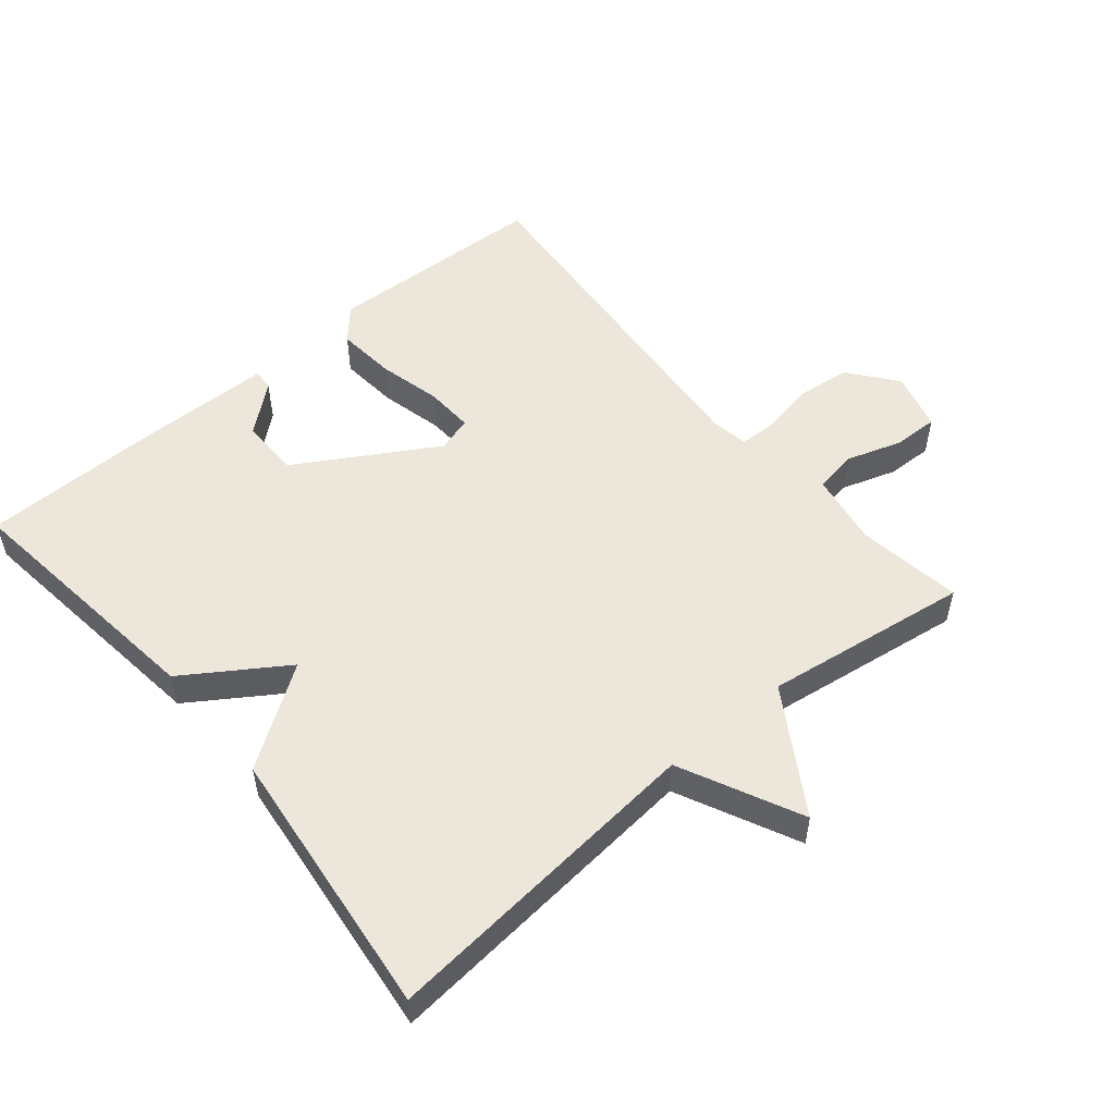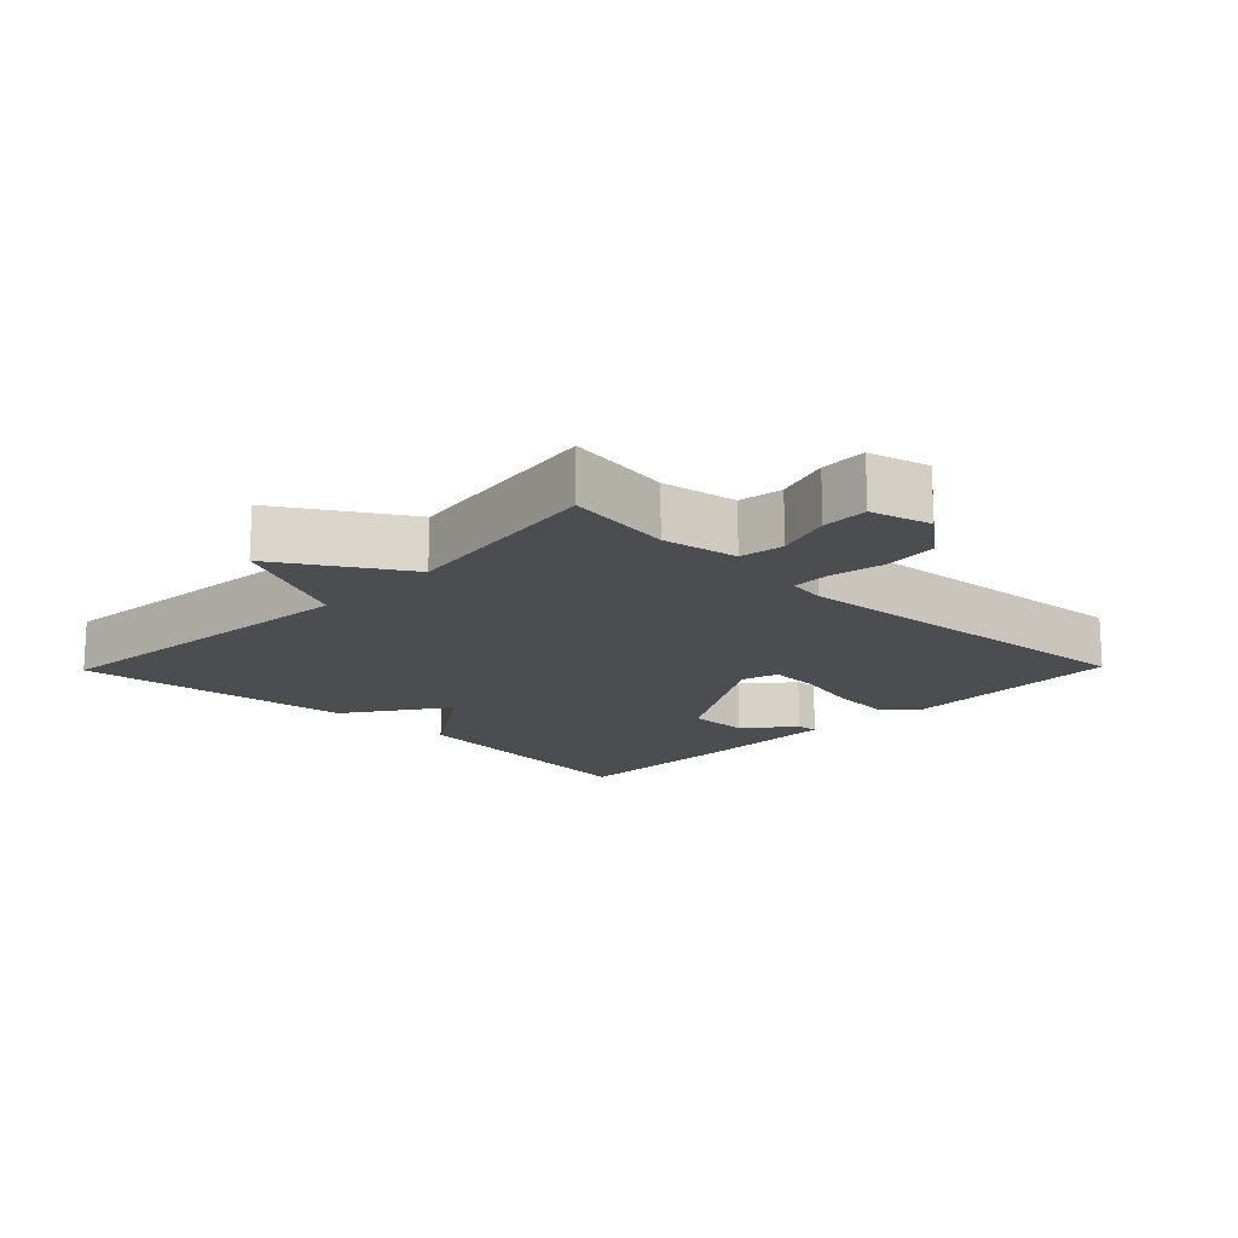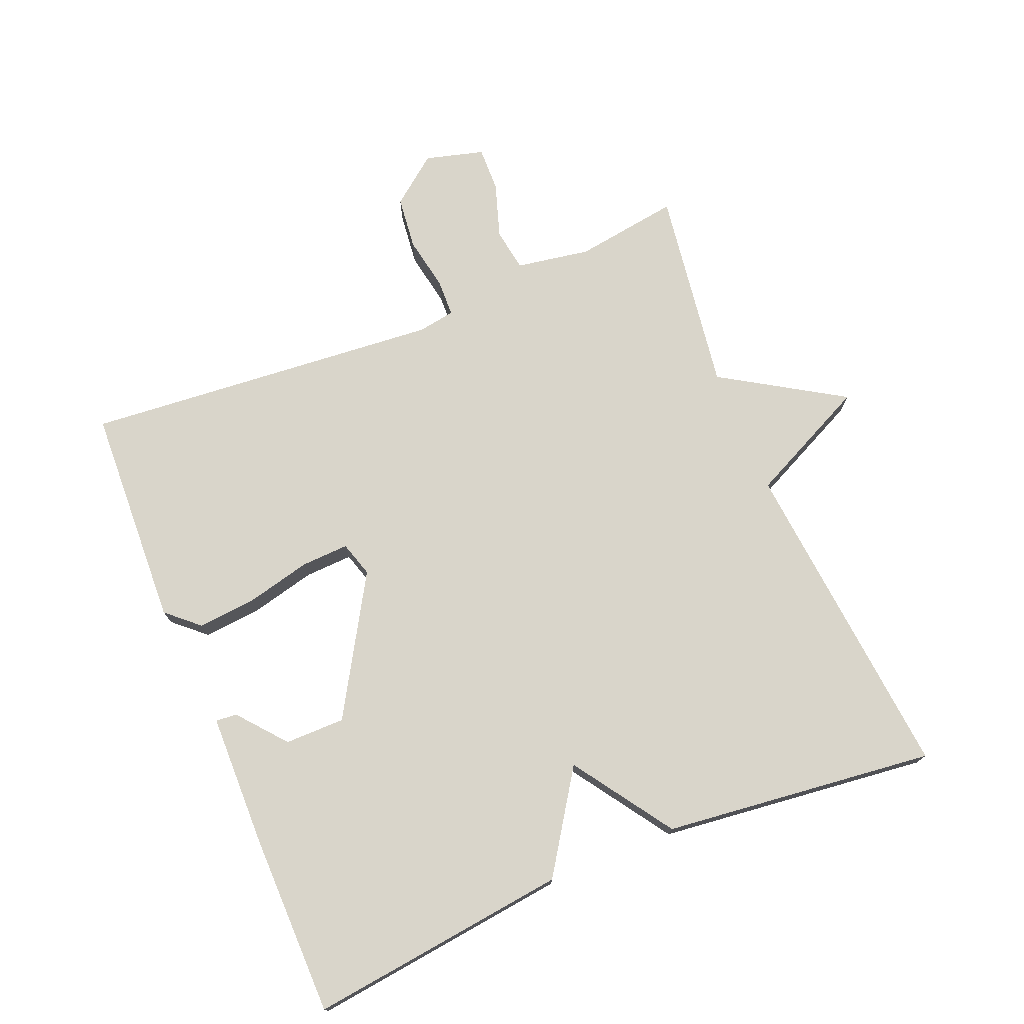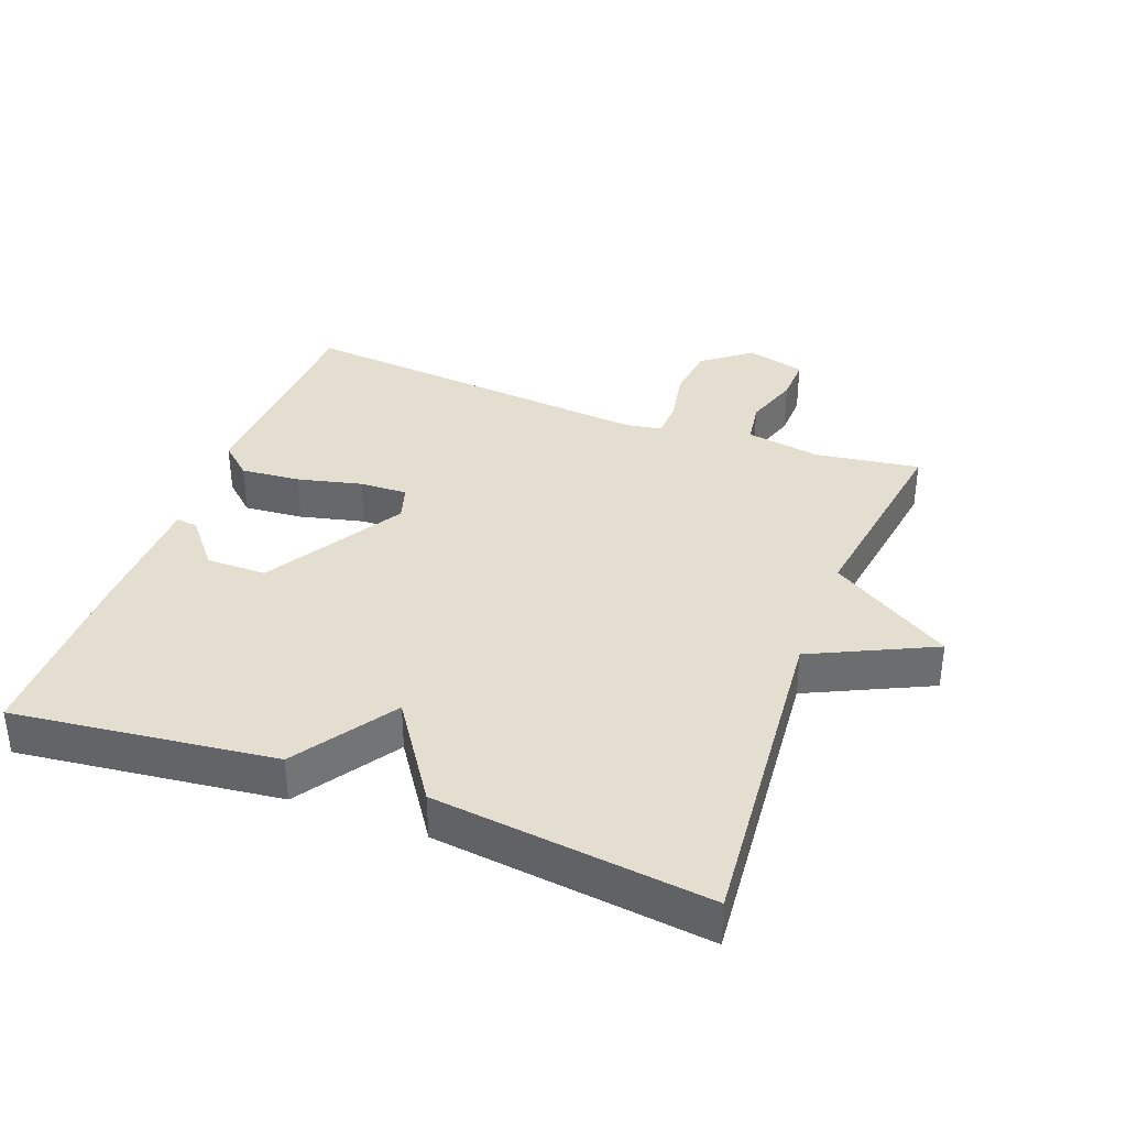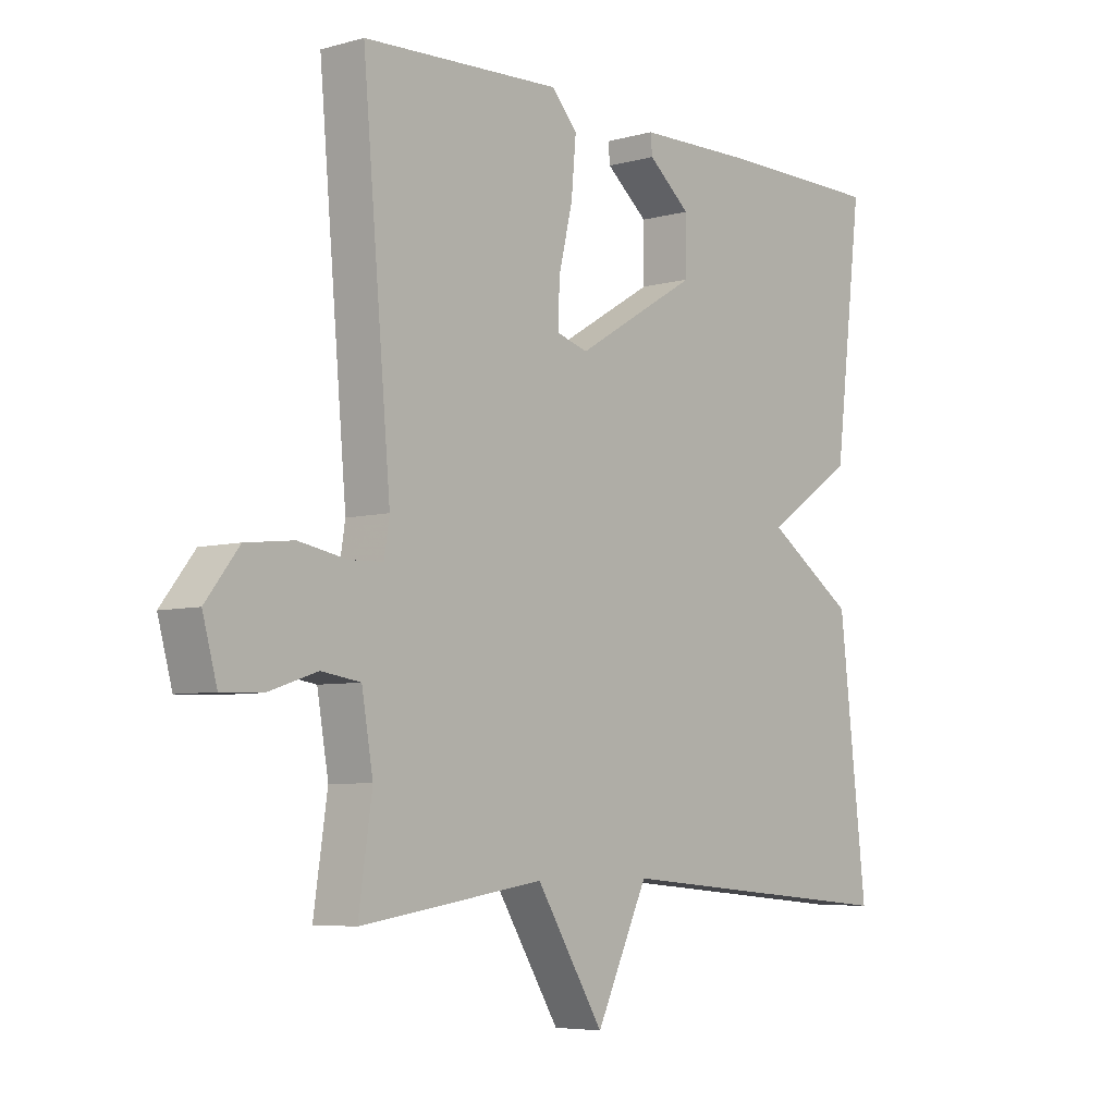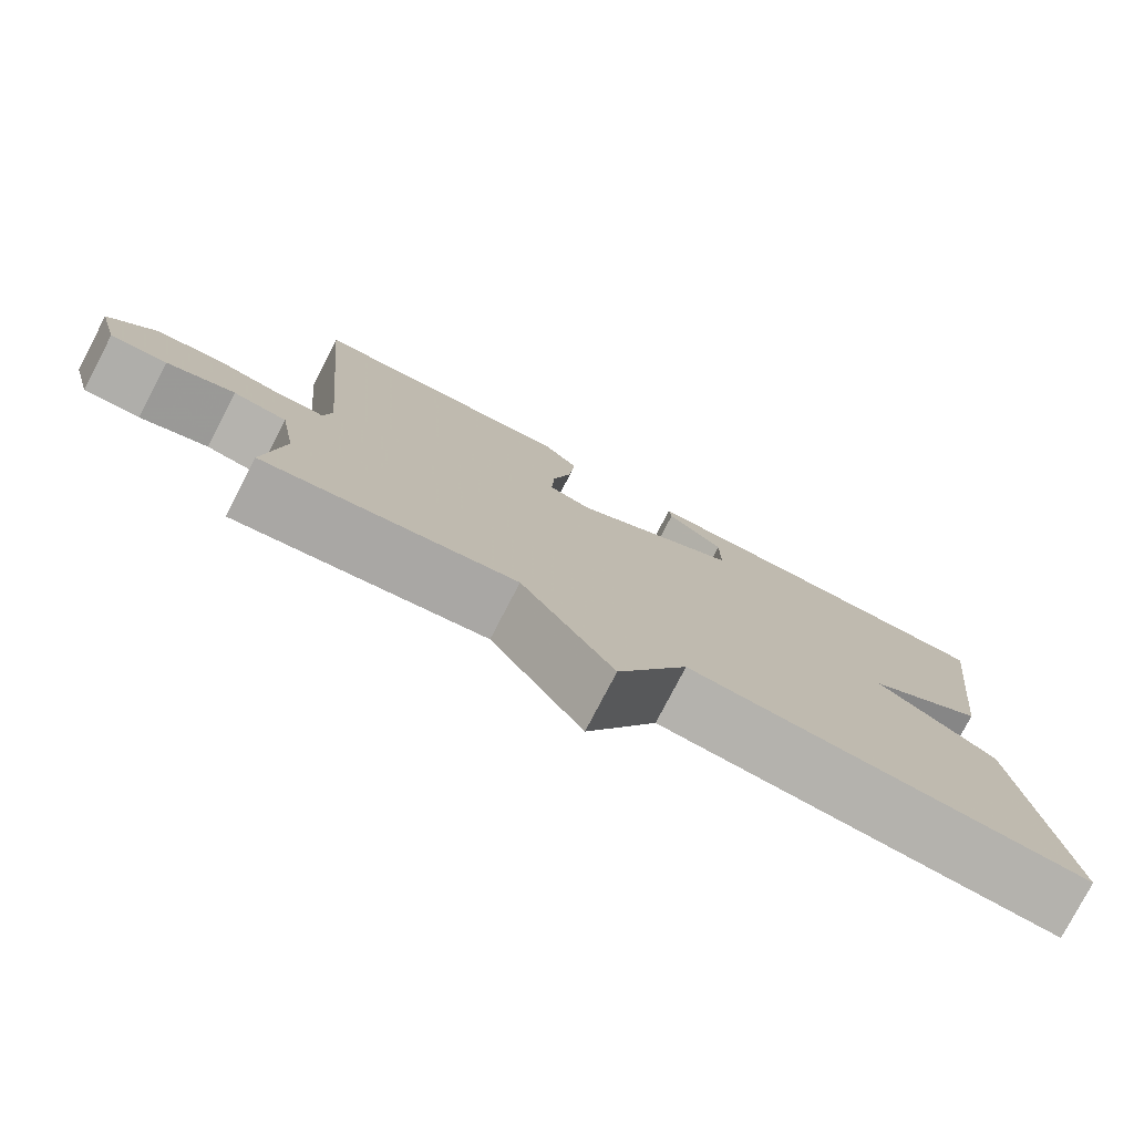
<metadata>
{"format":"obj","ext":"obj","renderer":"f3d","projection":"perspective","resolution":1024,"background":"white","views":[{"elev":53.0,"azim":140.0,"up":"+Y"},{"elev":-16.0,"azim":-134.2,"up":"+Y"},{"elev":74.5,"azim":67.5,"up":"+Y"},{"elev":36.5,"azim":110.7,"up":"+Y"},{"elev":-5.8,"azim":-49.9,"up":"+Z"},{"elev":-78.2,"azim":-27.5,"up":"+Z"}]}
</metadata>
<code>
v -0.5 0.07 -0.5
v -0.477 0.07 -0.343
v -0.496 0.07 -0.232
v -0.561 0.07 -0.222
v -0.643 0.07 -0.249
v -0.711 0.07 -0.251
v -0.735 0.07 -0.163
v -0.679 0.07 -0.091
v -0.599 0.07 -0.082
v -0.518 0.07 -0.097
v -0.462 0.07 -0.095
v -0.453 0.07 -0.039
v -0.5 0.07 0.5
v -0.167 0.07 0.515
v -0.124 0.07 0.467
v -0.132 0.07 0.378
v -0.155 0.07 0.282
v -0.158 0.07 0.21
v -0.105 0.07 0.194
v 0.101 0.07 0.317
v 0.101 0.07 0.407
v 0.03 0.07 0.466
v 0.027 0.07 0.498
v 0.228 0.07 0.502
v 0.5 0.07 0.5
v 0.453 0.07 0.109
v 0.304 0.07 0.01
v 0.453 0.07 -0.091
v 0.5 0.07 -0.5
v 0.008 0.07 -0.455
v -0.079 0.07 -0.637
v -0.192 0.07 -0.455
v -0.5 0 -0.5
v -0.477 0 -0.343
v -0.496 0 -0.232
v -0.561 0 -0.222
v -0.643 0 -0.249
v -0.711 0 -0.251
v -0.735 0 -0.163
v -0.679 0 -0.091
v -0.599 0 -0.082
v -0.518 0 -0.097
v -0.462 0 -0.095
v -0.453 0 -0.039
v -0.5 0 0.5
v -0.167 0 0.515
v -0.124 0 0.467
v -0.132 0 0.378
v -0.155 0 0.282
v -0.158 0 0.21
v -0.105 0 0.194
v 0.101 0 0.317
v 0.101 0 0.407
v 0.03 0 0.466
v 0.027 0 0.498
v 0.228 0 0.502
v 0.5 0 0.5
v 0.453 0 0.109
v 0.304 0 0.01
v 0.453 0 -0.091
v 0.5 0 -0.5
v 0.008 0 -0.455
v -0.079 0 -0.637
v -0.192 0 -0.455
f 30 31 32
f 27 28 29 30
f 27 30 32
f 24 25 26 27
f 21 22 23 24
f 20 21 24 27
f 32 1 2
f 27 32 2
f 20 27 2
f 19 20 2
f 15 16 17
f 14 15 17
f 13 14 17
f 12 13 17
f 11 12 17 18
f 8 9 10
f 7 8 10
f 6 7 10
f 5 6 10
f 4 5 10
f 3 4 10 11
f 11 18 19
f 3 11 19
f 2 3 19
f 64 63 62
f 62 61 60 59
f 64 62 59
f 59 58 57 56
f 56 55 54 53
f 59 56 53 52
f 34 33 64
f 34 64 59
f 34 59 52
f 34 52 51
f 49 48 47
f 49 47 46
f 49 46 45
f 49 45 44
f 50 49 44 43
f 42 41 40
f 42 40 39
f 42 39 38
f 42 38 37
f 42 37 36
f 43 42 36 35
f 51 50 43
f 51 43 35
f 51 35 34
f 1 33 34 2
f 2 34 35 3
f 3 35 36 4
f 4 36 37 5
f 5 37 38 6
f 6 38 39 7
f 7 39 40 8
f 8 40 41 9
f 9 41 42 10
f 10 42 43 11
f 11 43 44 12
f 12 44 45 13
f 13 45 46 14
f 14 46 47 15
f 15 47 48 16
f 16 48 49 17
f 17 49 50 18
f 18 50 51 19
f 19 51 52 20
f 20 52 53 21
f 21 53 54 22
f 22 54 55 23
f 23 55 56 24
f 24 56 57 25
f 25 57 58 26
f 26 58 59 27
f 27 59 60 28
f 28 60 61 29
f 29 61 62 30
f 30 62 63 31
f 31 63 64 32
f 32 64 33 1

</code>
